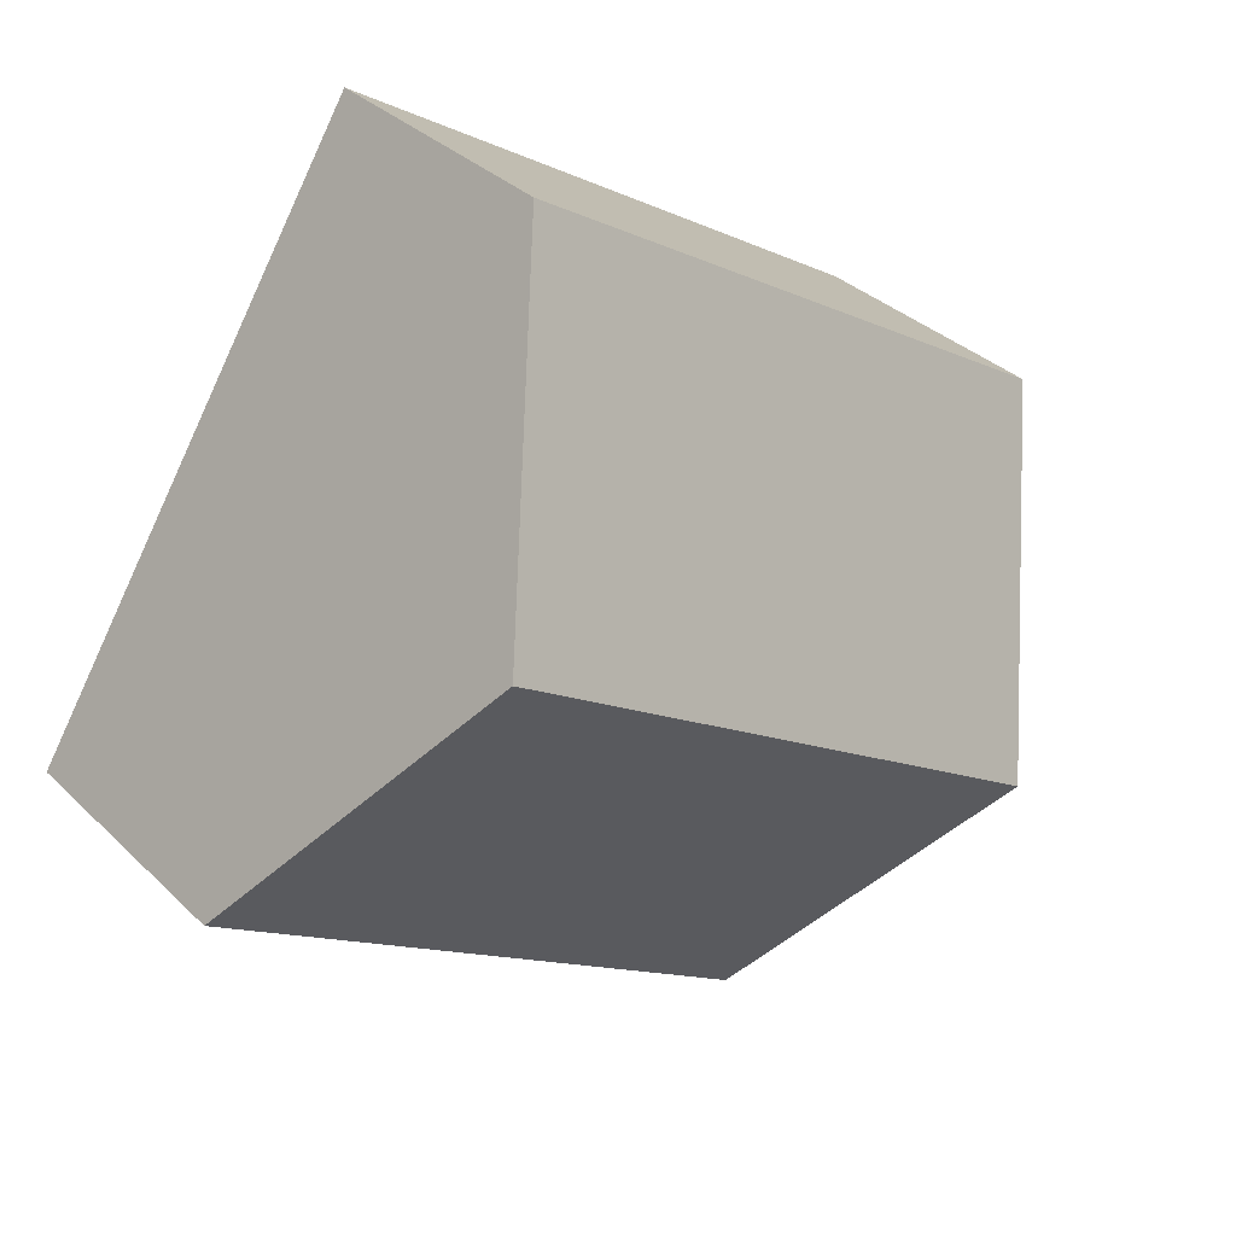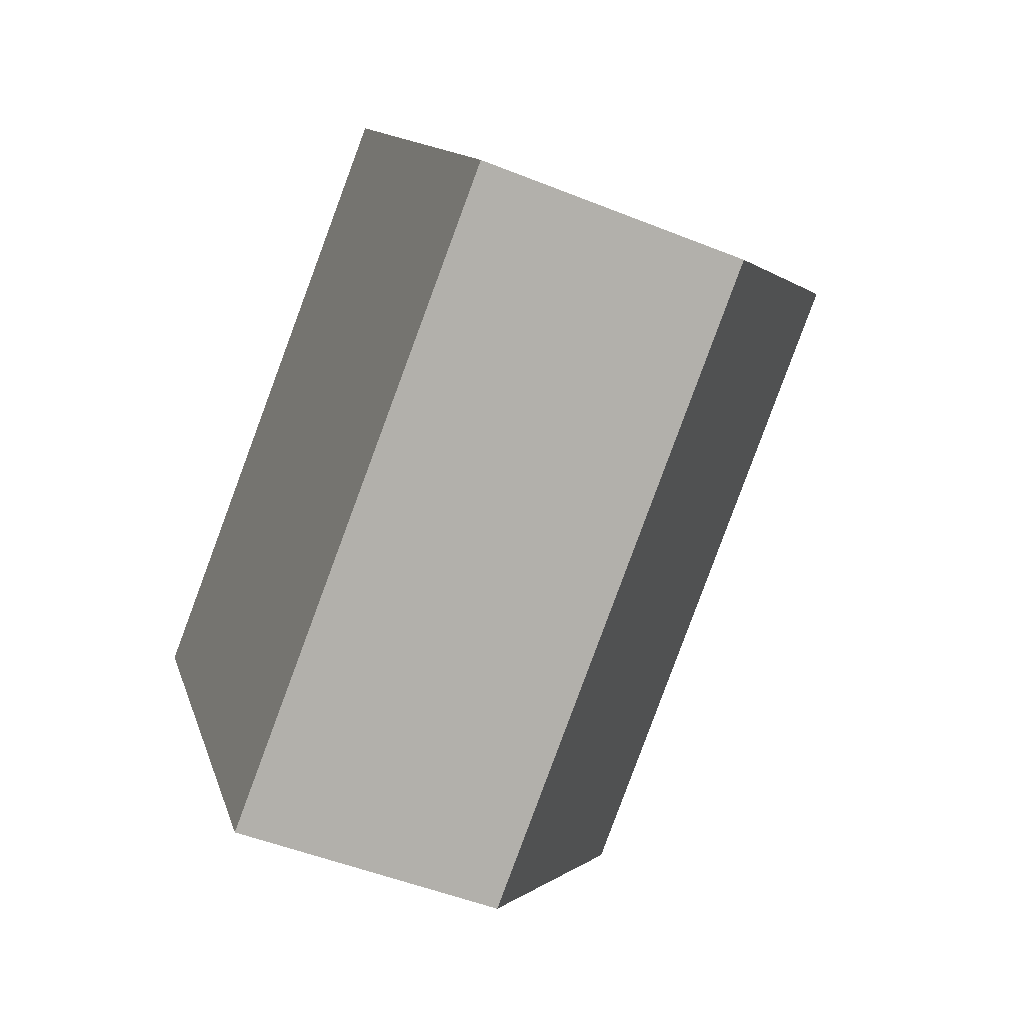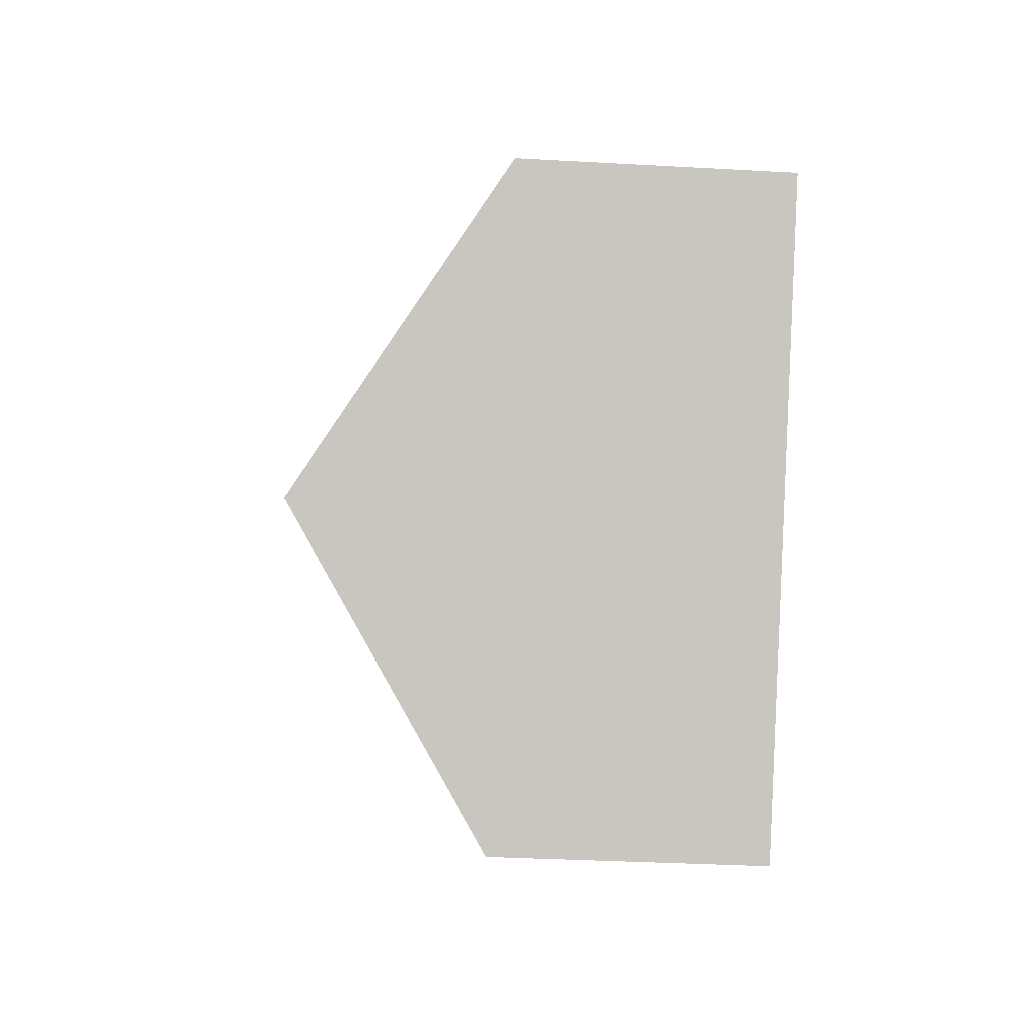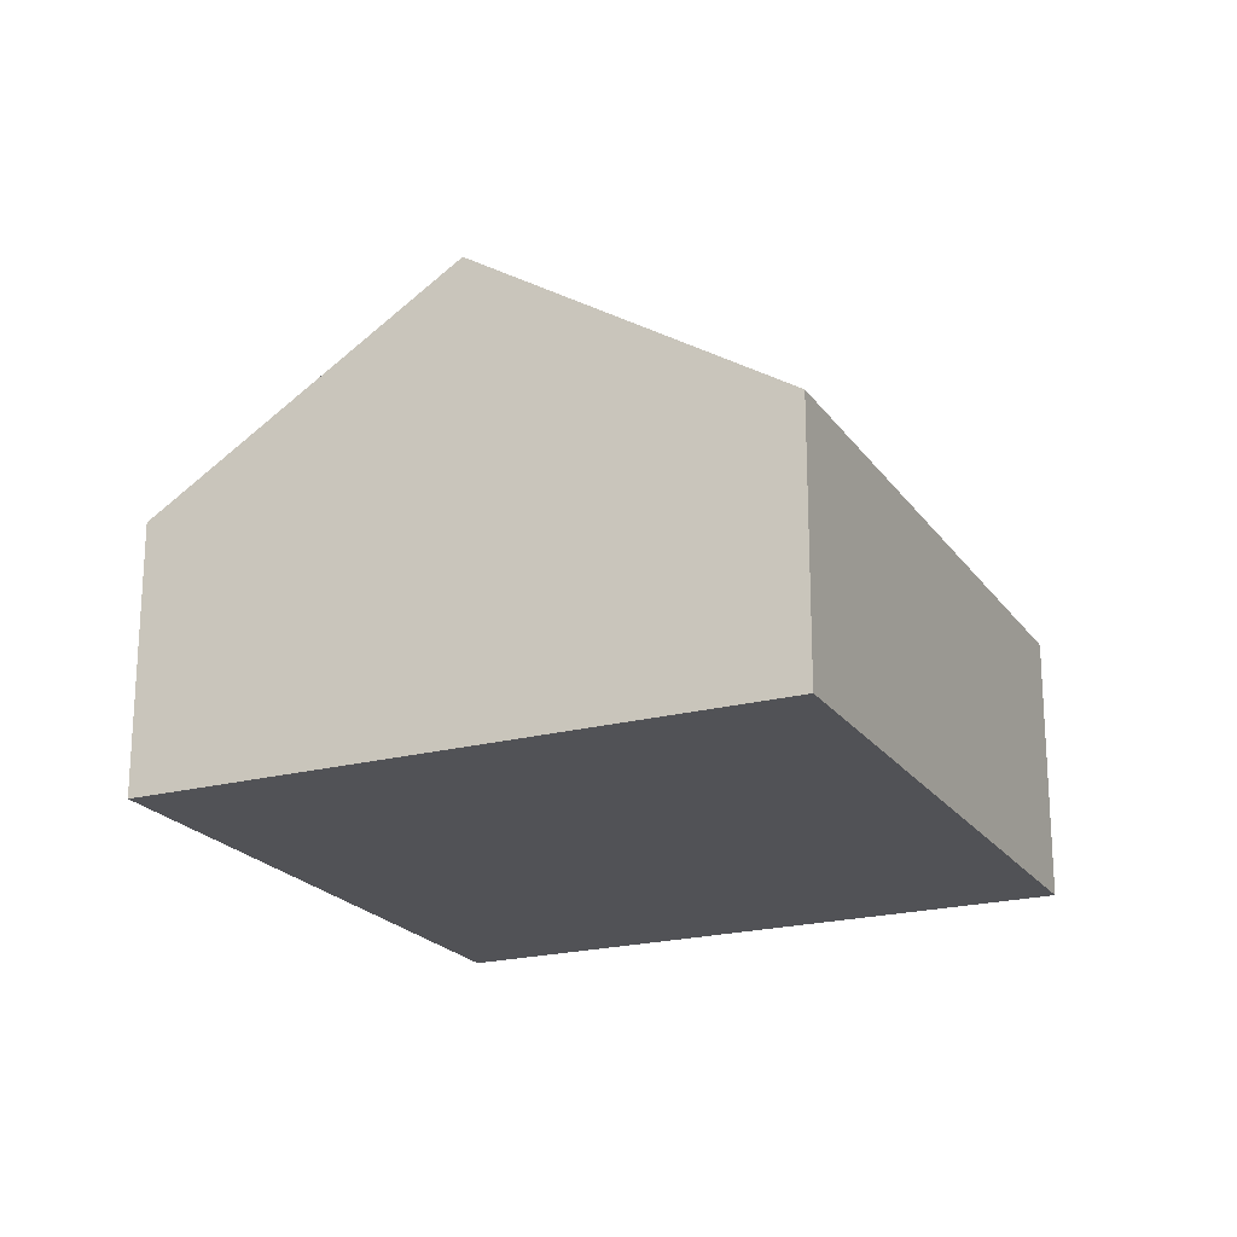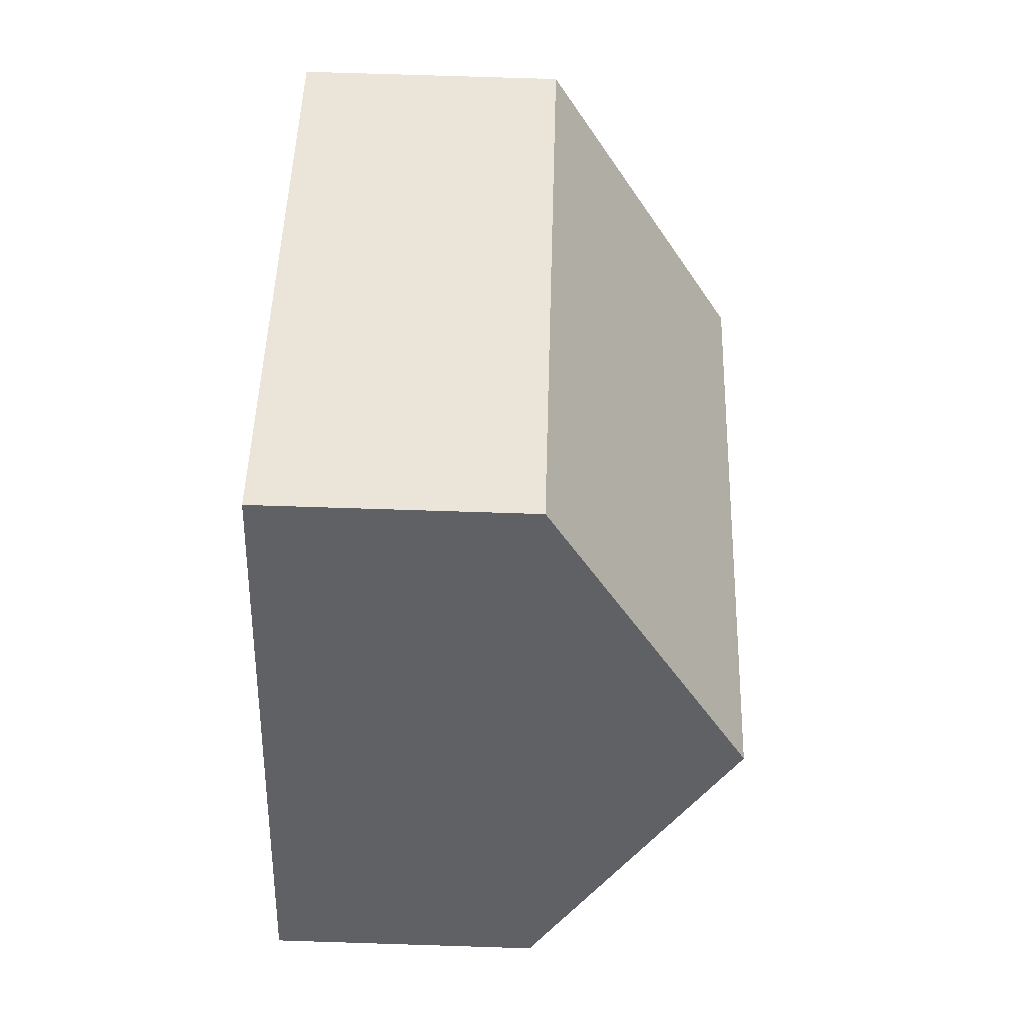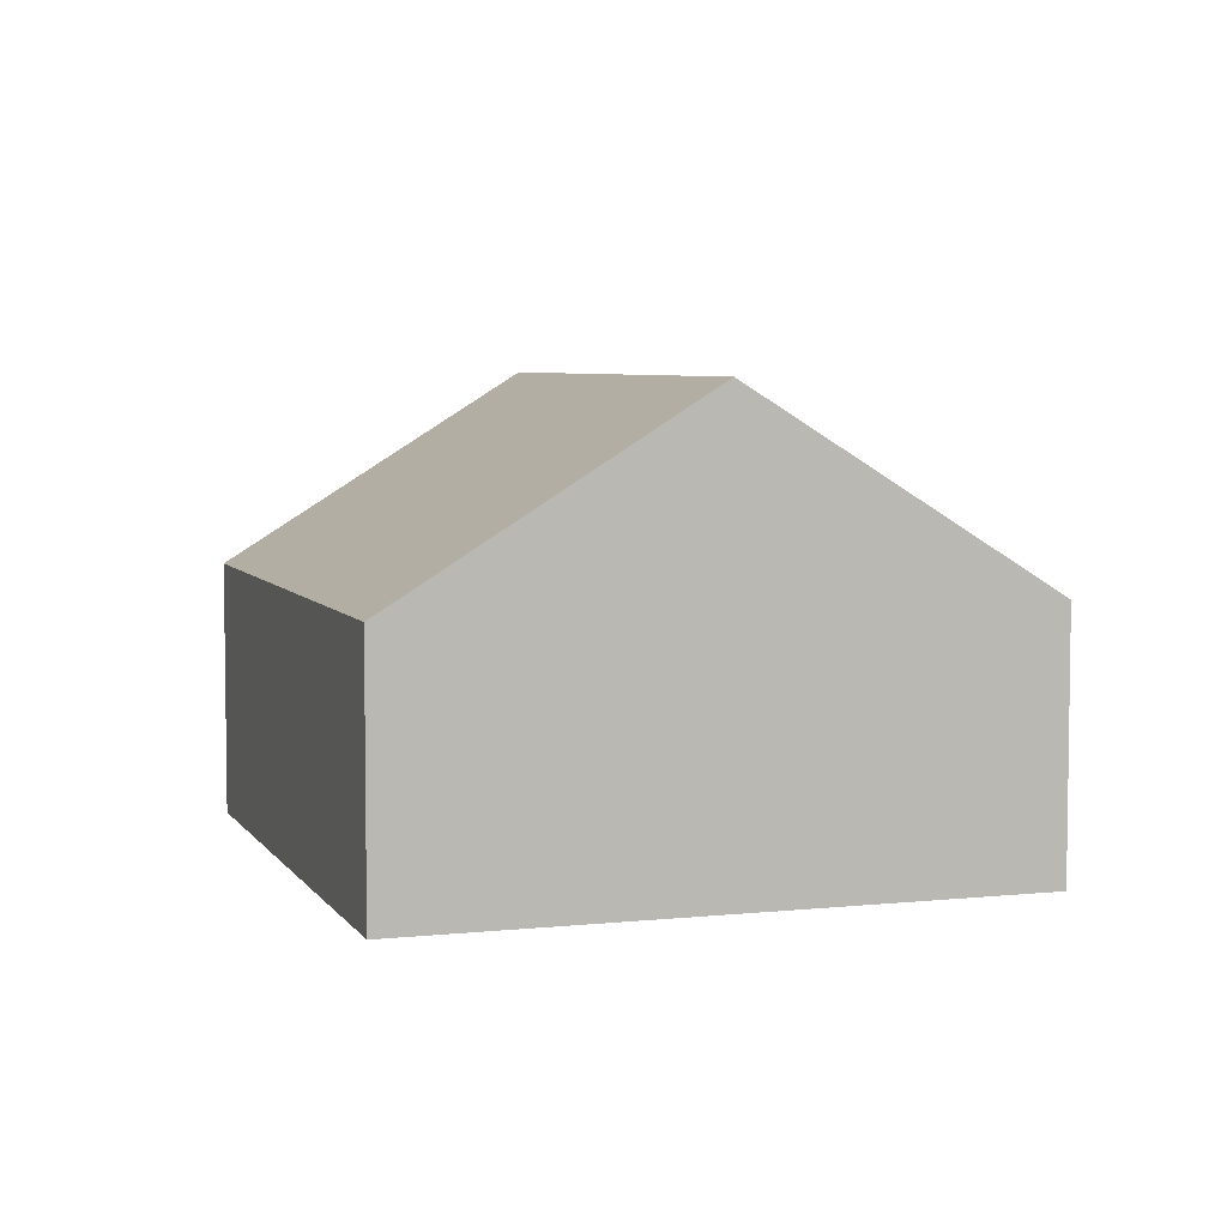
<metadata>
{"format":"obj","ext":"obj","renderer":"f3d","projection":"perspective","resolution":1024,"background":"white","views":[{"elev":33.5,"azim":142.4,"up":"+Z"},{"elev":-49.0,"azim":65.8,"up":"+Z"},{"elev":-32.6,"azim":-94.5,"up":"+Z"},{"elev":-21.3,"azim":-96.7,"up":"+Y"},{"elev":76.7,"azim":91.8,"up":"+Z"},{"elev":5.5,"azim":-140.2,"up":"+Y"}]}
</metadata>
<code>
v  3.572 9.695 -5.73
v  18.74 5.529 -4.23
v  7.144 5.528 -11.46
v  15.17 9.695 1.499
v  2.67 5.528 1.664
v  0 5.528 3.385e-16
v  7.22 5.528 4.5
v  10.12 5.528 6.308
v  11.6 5.528 7.23
v  15.07 9.576 1.664
v  0 0 0
v  2.67 -1.019e-16 1.664
v  7.22 -2.755e-16 4.5
v  10.12 -3.863e-16 6.308
v  11.6 -4.427e-16 7.23
v  15.07 -1.019e-16 1.664
v  15.17 -9.179e-17 1.499
v  18.74 2.59e-16 -4.23
v  7.144 7.018e-16 -11.46
v  3.572 3.509e-16 -5.73
g defaultobject
f 1 2 3
f 2 1 4
f 5 1 6
f 1 5 7
f 1 7 8
f 1 8 9
f 1 9 10
f 1 10 4
f 11 5 6
f 5 11 7
f 7 11 12
f 7 12 13
f 7 13 8
f 8 13 9
f 9 13 14
f 9 14 15
f 15 10 9
f 10 15 4
f 4 15 2
f 2 15 16
f 2 16 17
f 2 17 18
f 18 3 2
f 3 18 19
f 19 1 3
f 1 19 6
f 6 19 20
f 6 20 11
f 20 12 11
f 12 20 19
f 12 19 18
f 12 18 13
f 13 18 14
f 14 18 16
f 14 16 15
f 16 18 17

</code>
